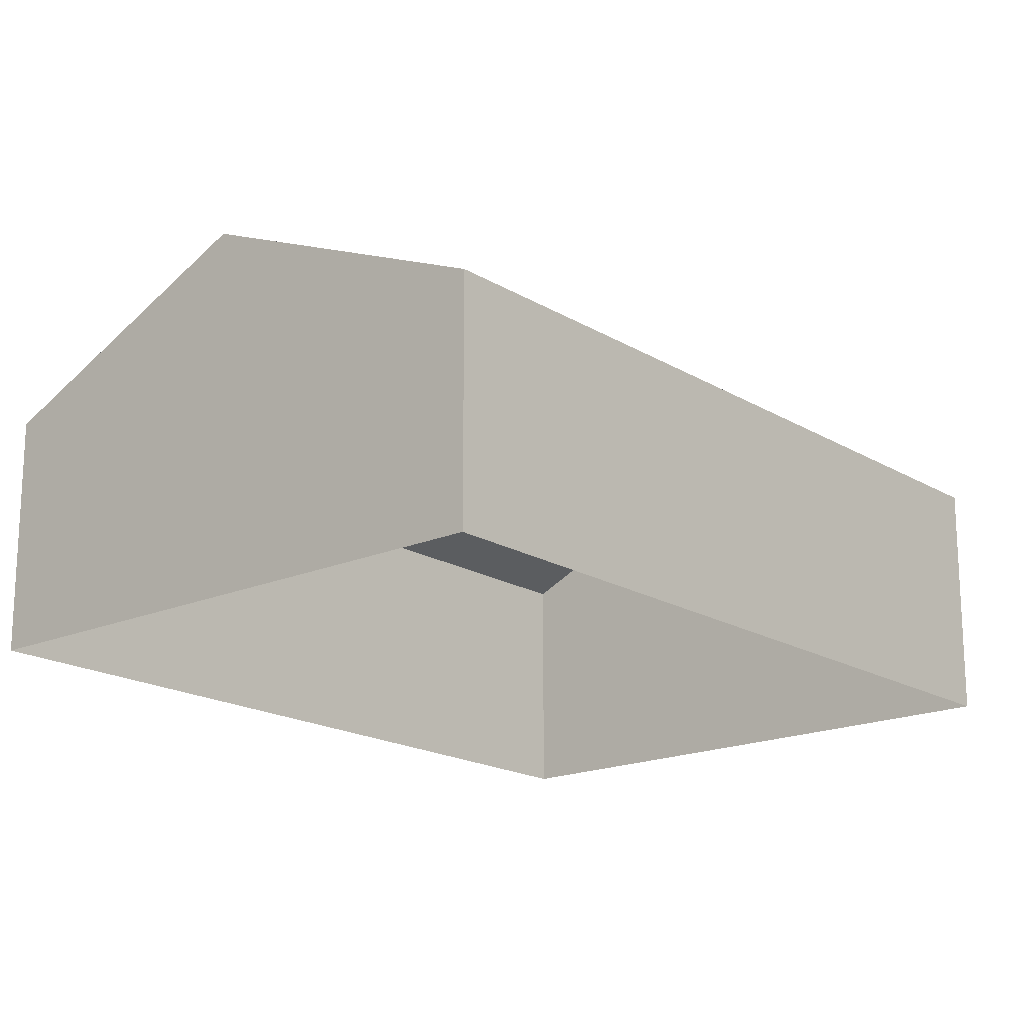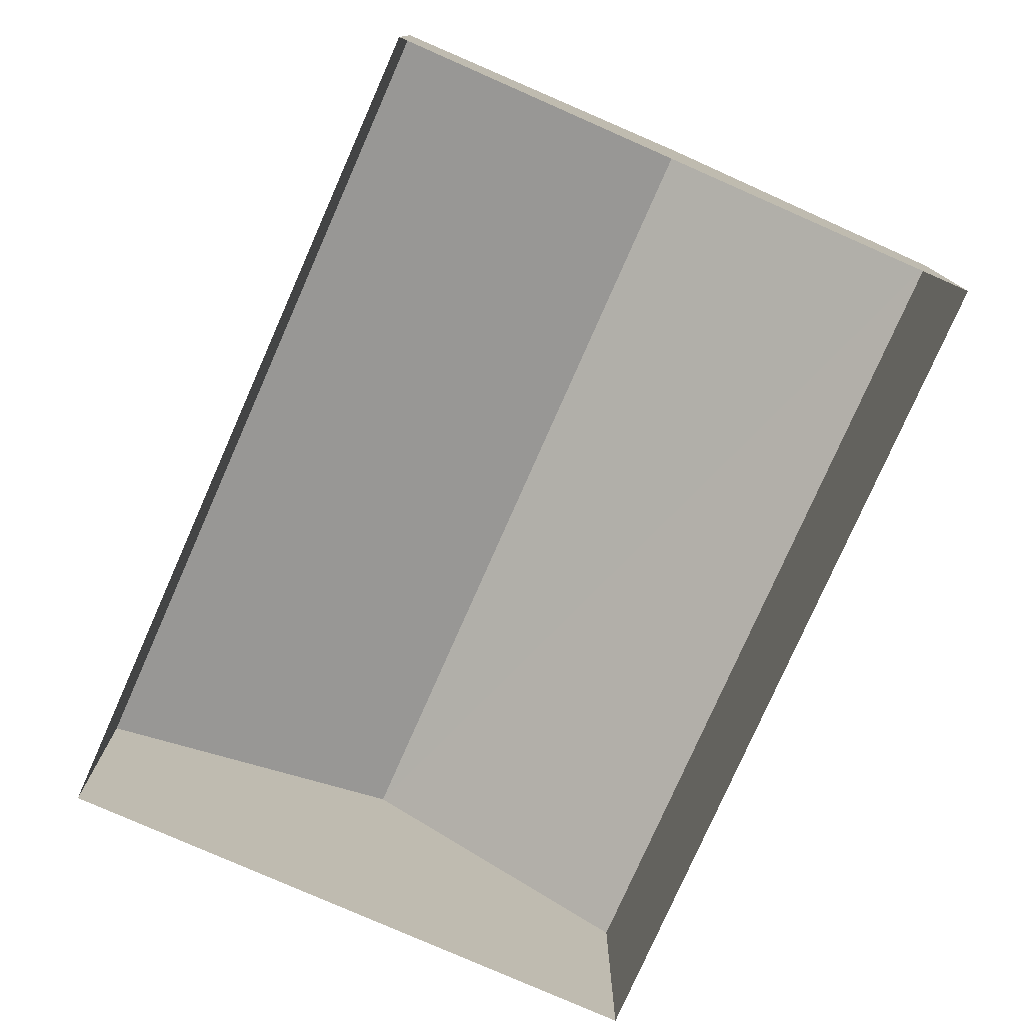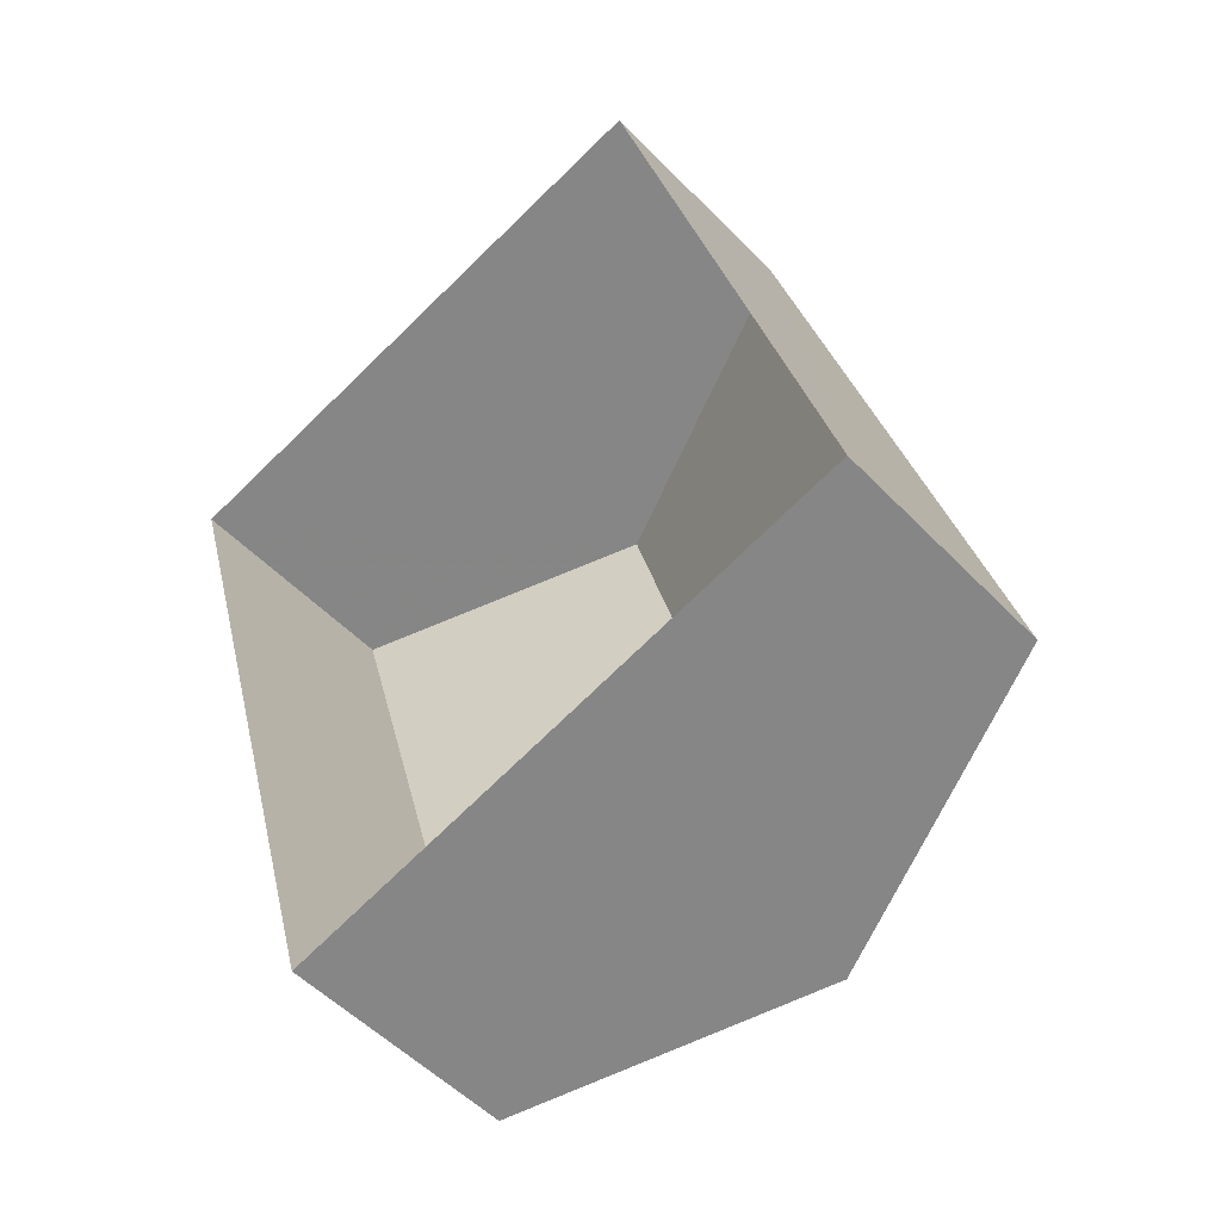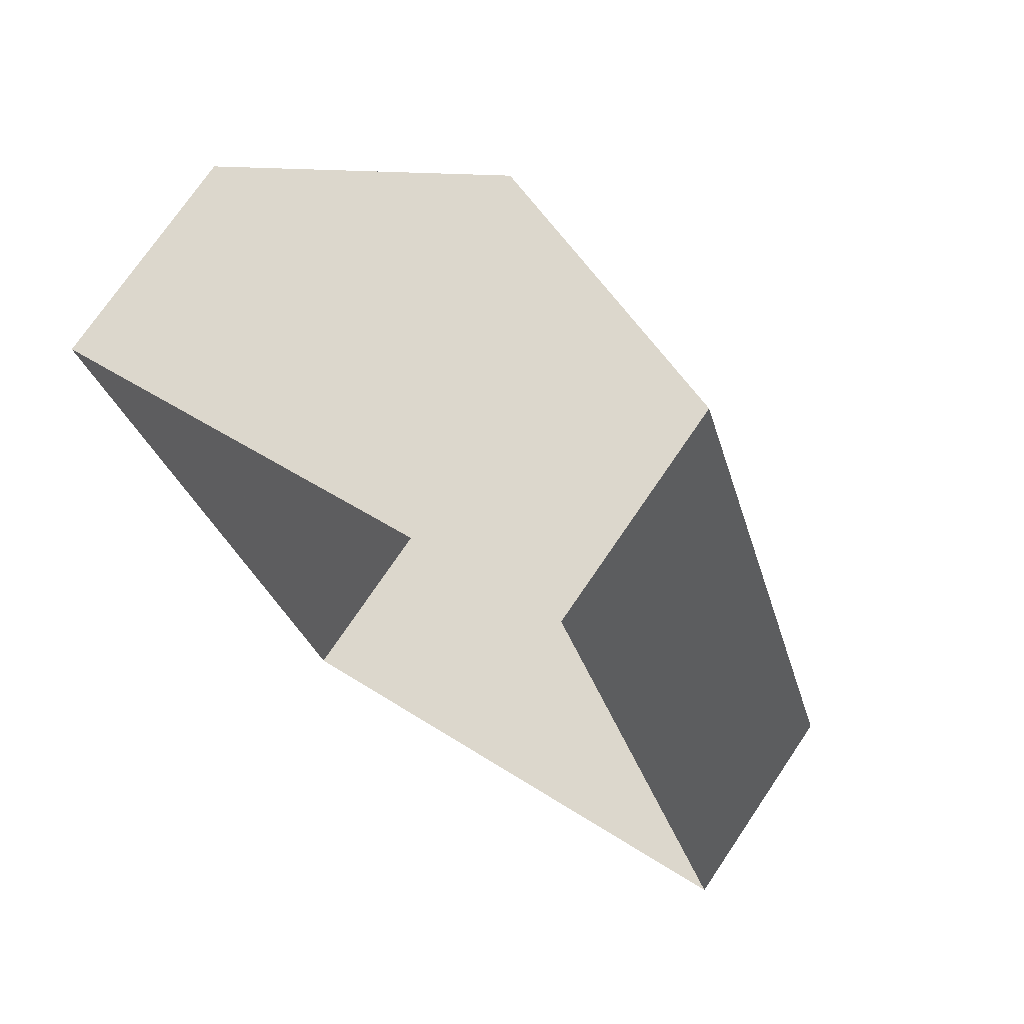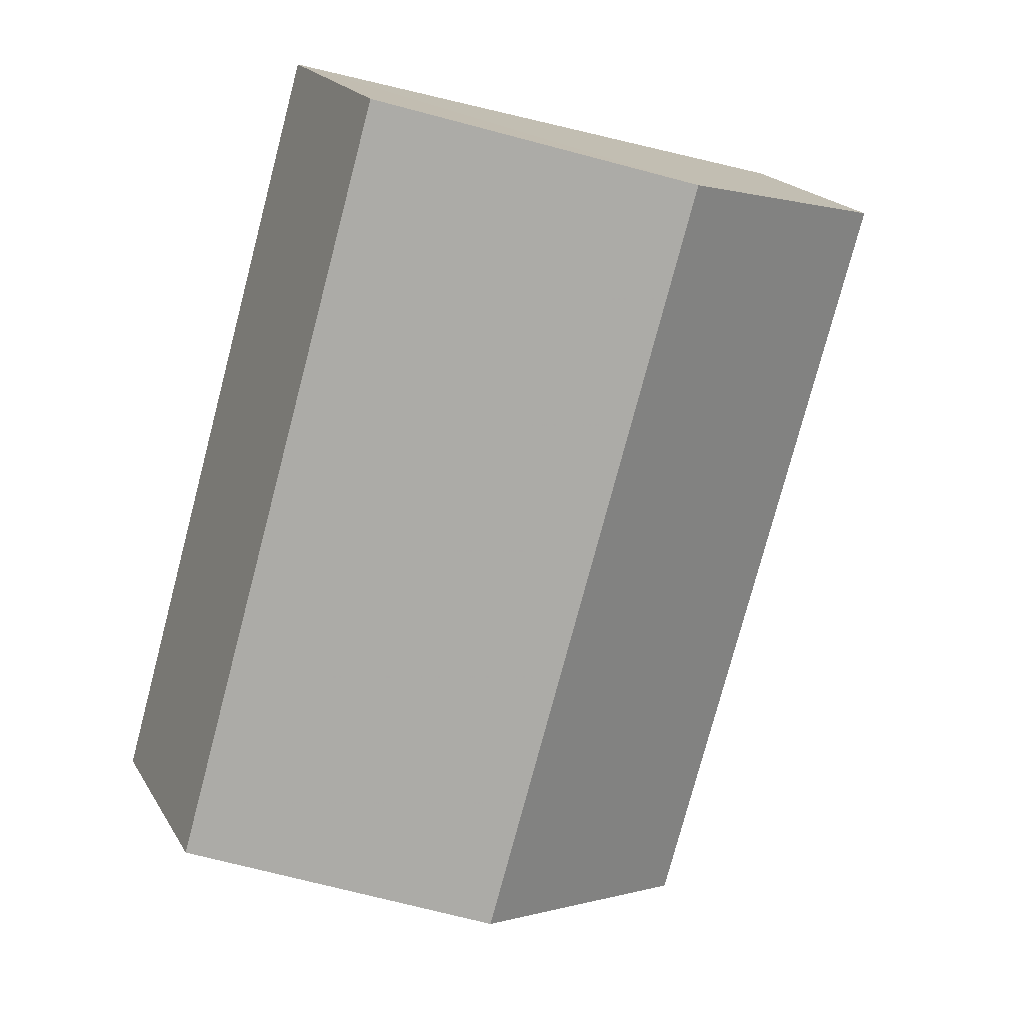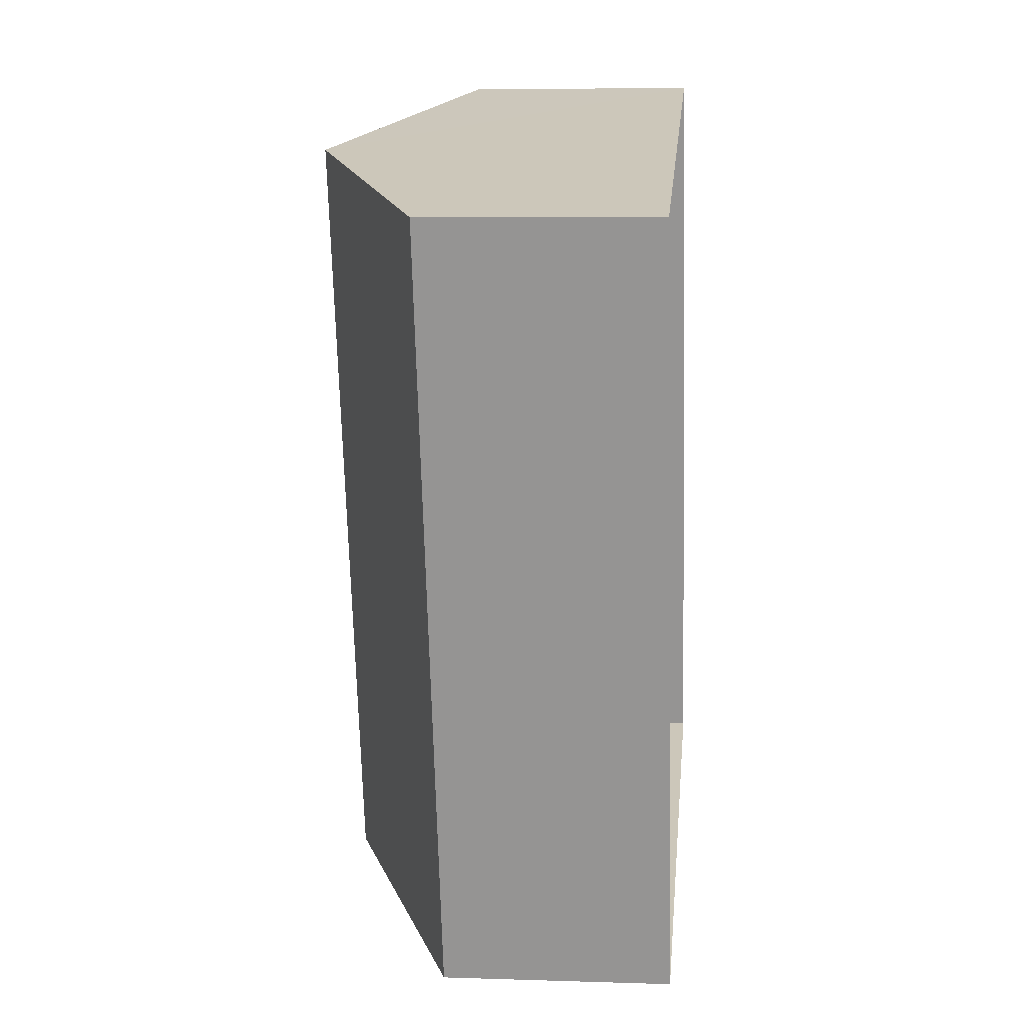
<metadata>
{"format":"obj","ext":"obj","renderer":"f3d","projection":"perspective","resolution":1024,"background":"white","views":[{"elev":-18.1,"azim":-155.4,"up":"+Z"},{"elev":-78.2,"azim":-39.7,"up":"+Z"},{"elev":-51.1,"azim":-138.2,"up":"+Y"},{"elev":72.8,"azim":-146.1,"up":"+Y"},{"elev":19.9,"azim":-22.5,"up":"+Y"},{"elev":6.0,"azim":95.6,"up":"+Y"}]}
</metadata>
<code>
v -3.163e+05 4.036e+04 3.715
v -3.163e+05 4.037e+04 3.72
v -3.163e+05 4.038e+04 3.723
v -3.163e+05 4.038e+04 3.717
v -3.163e+05 4.038e+04 9.504
v -3.163e+05 4.037e+04 7.489
v -3.163e+05 4.036e+04 9.501
v -3.163e+05 4.038e+04 7.491
v -3.163e+05 4.036e+04 7.484
v -3.163e+05 4.038e+04 7.486
f 1 2 3
f 4 1 3
f 5 6 7
f 5 8 6
f 9 10 5
f 7 9 5
f 10 4 5
f 4 3 5
f 3 8 5
f 10 1 4
f 10 9 1
f 6 2 7
f 2 1 7
f 1 9 7
f 8 3 2
f 6 8 2

</code>
